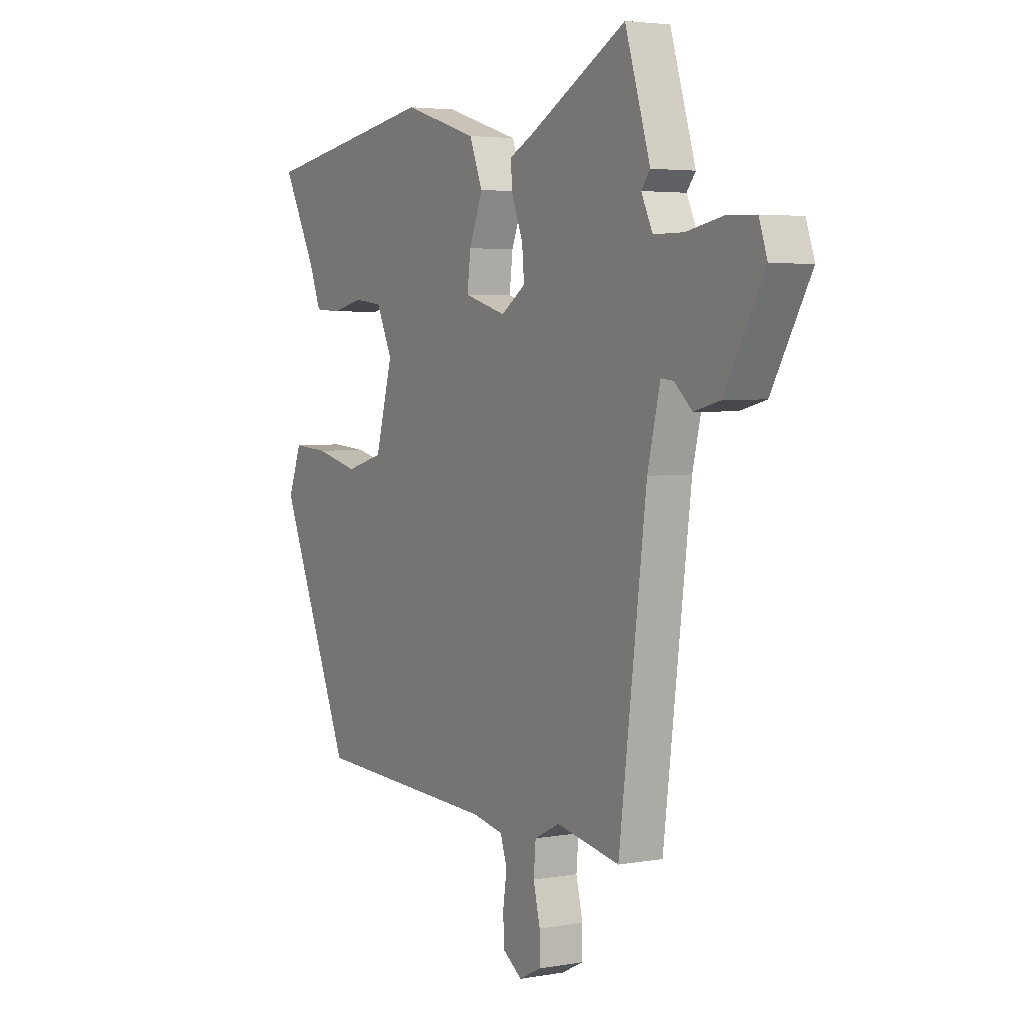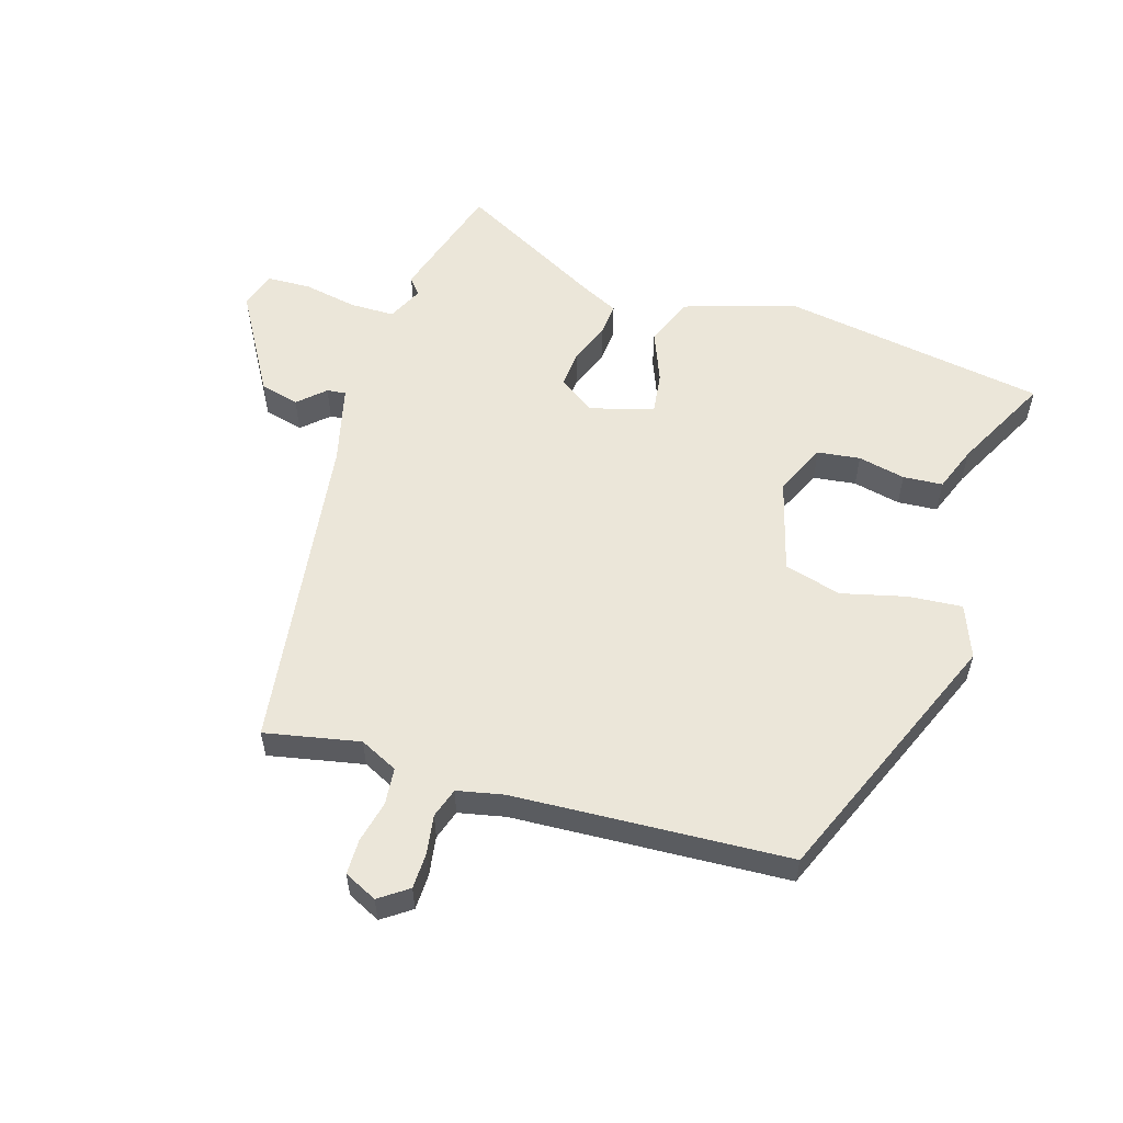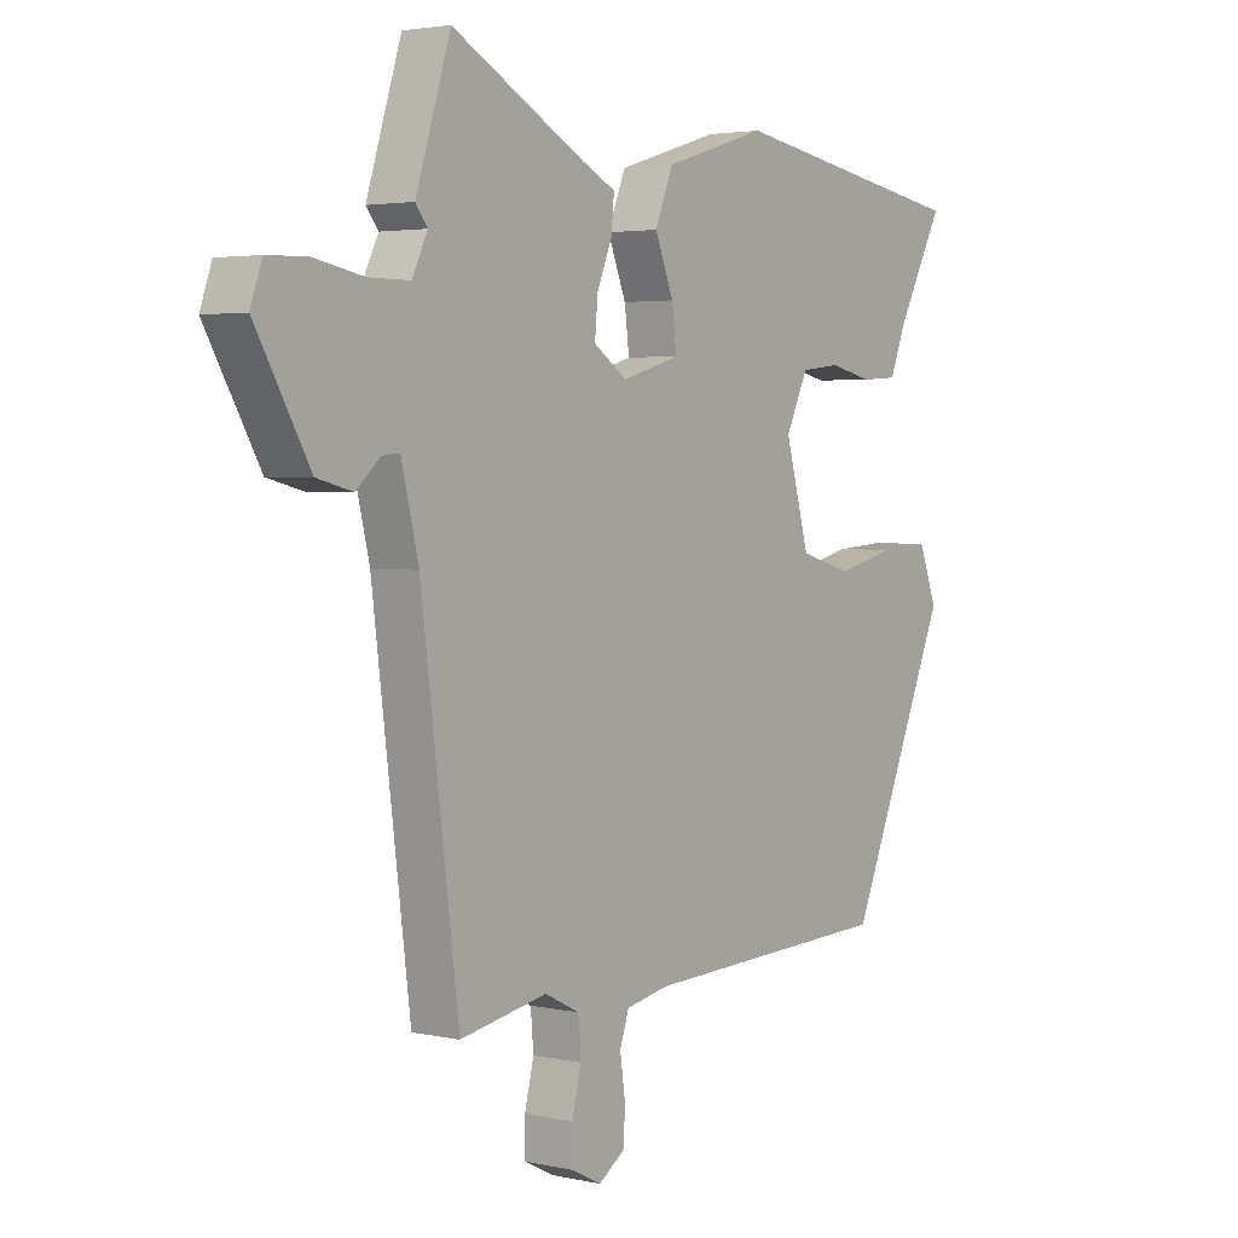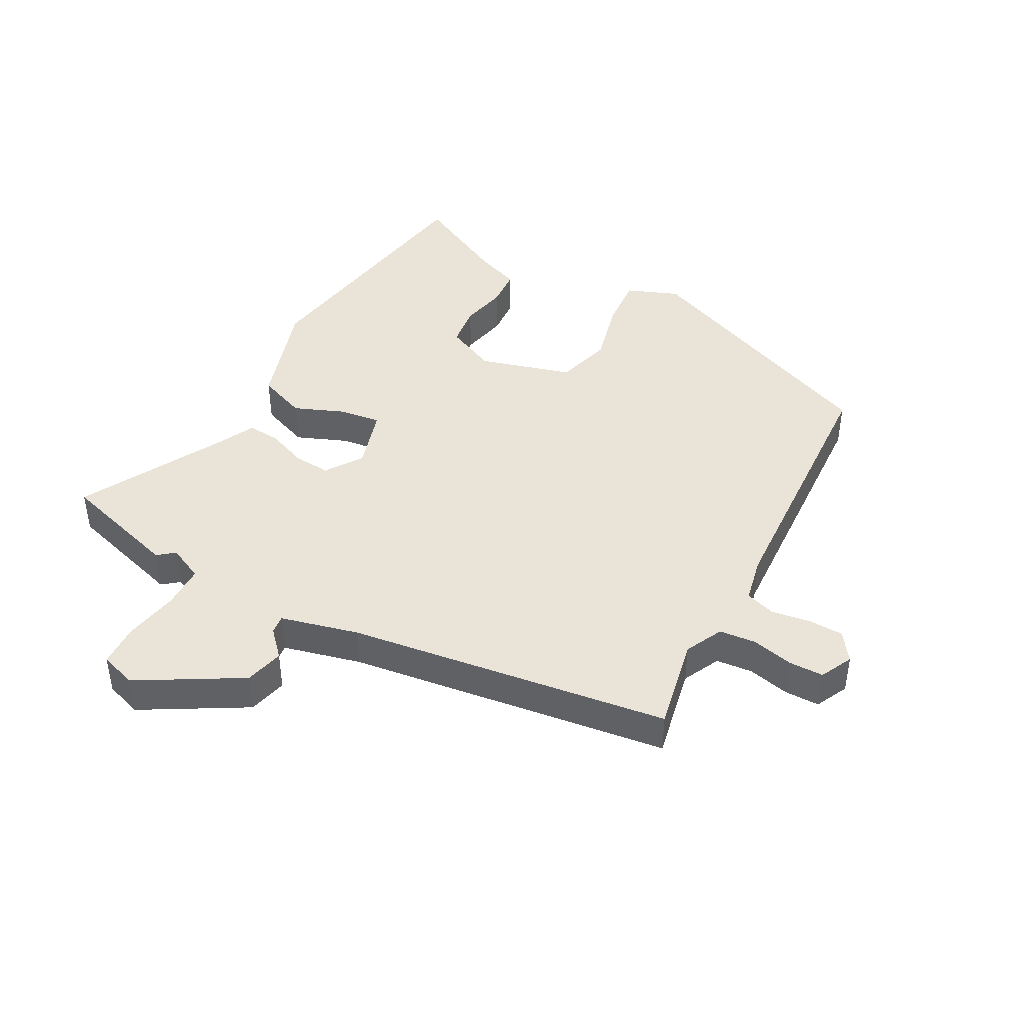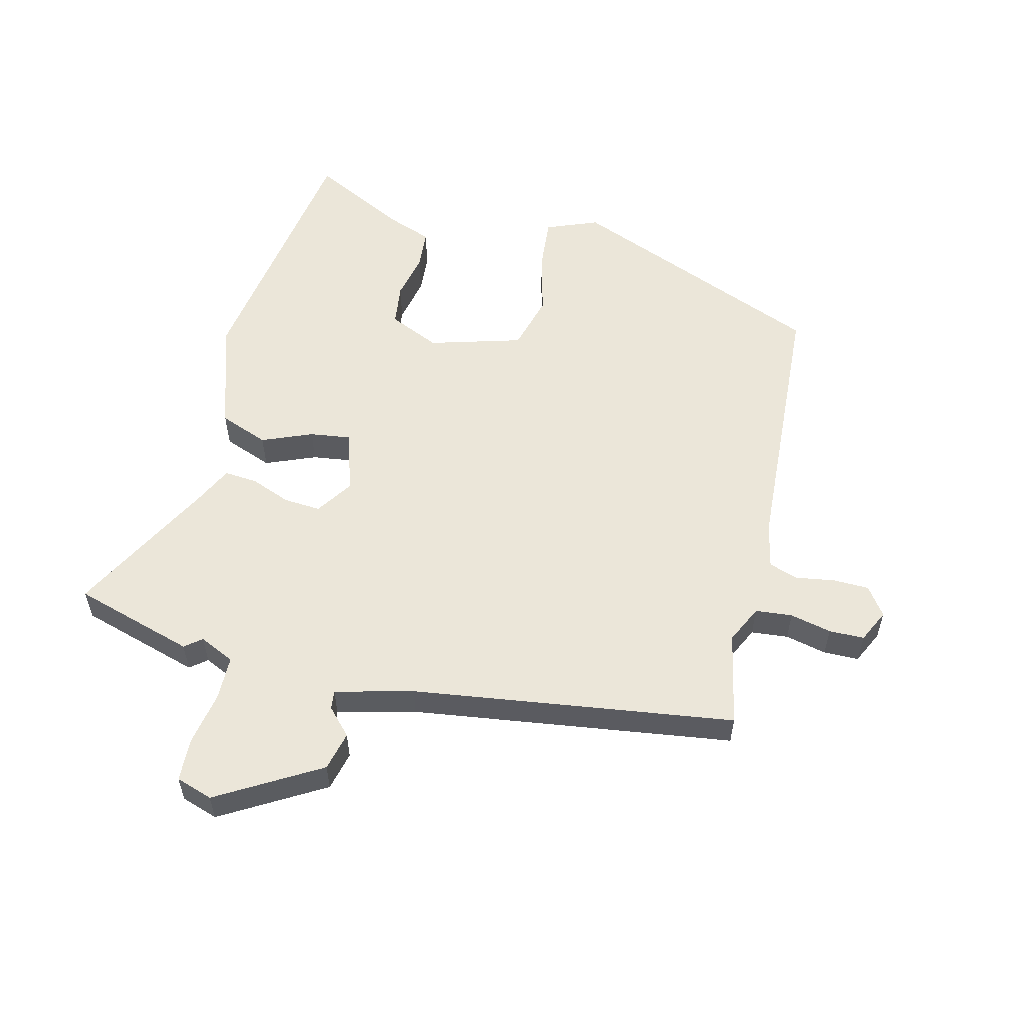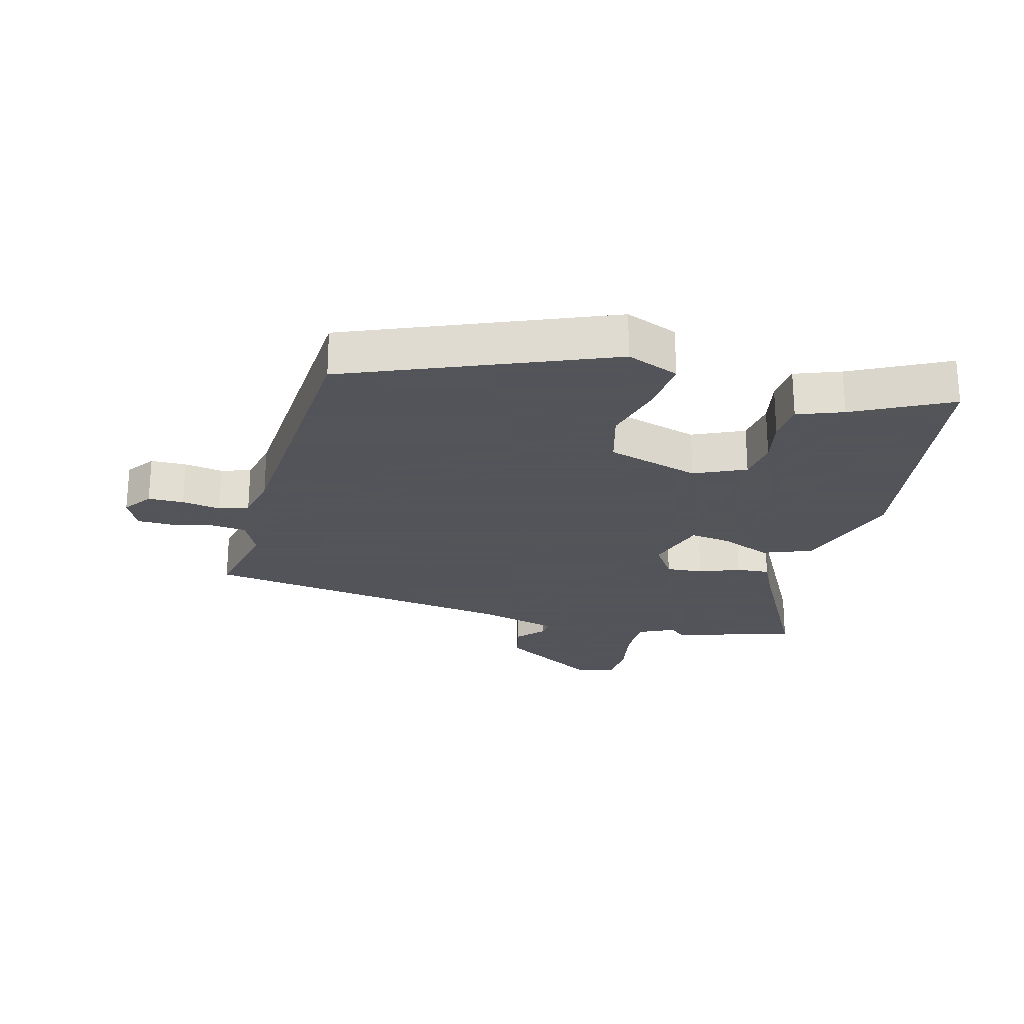
<metadata>
{"format":"obj","ext":"obj","renderer":"f3d","projection":"perspective","resolution":1024,"background":"white","views":[{"elev":3.8,"azim":59.5,"up":"+Z"},{"elev":56.2,"azim":-163.4,"up":"+Y"},{"elev":3.1,"azim":127.0,"up":"+Z"},{"elev":43.3,"azim":117.9,"up":"+Y"},{"elev":56.1,"azim":103.1,"up":"+Y"},{"elev":-23.9,"azim":-105.8,"up":"+Y"}]}
</metadata>
<code>
v 0.459 0.07 -0.498
v 0.308 0.07 -0.469
v 0.248 0.07 -0.499
v 0.243 0.07 -0.558
v 0.259 0.07 -0.624
v 0.259 0.07 -0.68
v 0.207 0.07 -0.706
v 0.161 0.07 -0.674
v 0.159 0.07 -0.617
v 0.168 0.07 -0.555
v 0.152 0.07 -0.508
v 0.078 0.07 -0.493
v -0.359 0.07 -0.473
v -0.533 0.07 -0.063
v -0.501 0.07 0.021
v -0.416 0.07 0.015
v -0.312 0.07 -0.01
v -0.222 0.07 0.016
v -0.181 0.07 0.165
v -0.219 0.07 0.246
v -0.287 0.07 0.254
v -0.362 0.07 0.237
v -0.425 0.07 0.241
v -0.453 0.07 0.313
v -0.533 0.07 0.465
v -0.111 0.07 0.536
v 0.067 0.07 0.481
v 0.098 0.07 0.403
v 0.066 0.07 0.322
v 0.058 0.07 0.256
v 0.158 0.07 0.227
v 0.216 0.07 0.267
v 0.211 0.07 0.326
v 0.185 0.07 0.39
v 0.18 0.07 0.443
v 0.238 0.07 0.472
v 0.469 0.07 0.599
v 0.529 0.07 0.407
v 0.508 0.07 0.38
v 0.535 0.07 0.324
v 0.606 0.07 0.324
v 0.692 0.07 0.341
v 0.761 0.07 0.339
v 0.781 0.07 0.281
v 0.688 0.07 0.117
v 0.626 0.07 0.101
v 0.584 0.07 0.139
v 0.554 0.07 0.142
v 0.524 0.07 0.017
v 0.459 0 -0.498
v 0.308 0 -0.469
v 0.248 0 -0.499
v 0.243 0 -0.558
v 0.259 0 -0.624
v 0.259 0 -0.68
v 0.207 0 -0.706
v 0.161 0 -0.674
v 0.159 0 -0.617
v 0.168 0 -0.555
v 0.152 0 -0.508
v 0.078 0 -0.493
v -0.359 0 -0.473
v -0.533 0 -0.063
v -0.501 0 0.021
v -0.416 0 0.015
v -0.312 0 -0.01
v -0.222 0 0.016
v -0.181 0 0.165
v -0.219 0 0.246
v -0.287 0 0.254
v -0.362 0 0.237
v -0.425 0 0.241
v -0.453 0 0.313
v -0.533 0 0.465
v -0.111 0 0.536
v 0.067 0 0.481
v 0.098 0 0.403
v 0.066 0 0.322
v 0.058 0 0.256
v 0.158 0 0.227
v 0.216 0 0.267
v 0.211 0 0.326
v 0.185 0 0.39
v 0.18 0 0.443
v 0.238 0 0.472
v 0.469 0 0.599
v 0.529 0 0.407
v 0.508 0 0.38
v 0.535 0 0.324
v 0.606 0 0.324
v 0.692 0 0.341
v 0.761 0 0.339
v 0.781 0 0.281
v 0.688 0 0.117
v 0.626 0 0.101
v 0.584 0 0.139
v 0.554 0 0.142
v 0.524 0 0.017
f 44 45 46 47
f 44 47 48
f 41 42 43 44
f 40 41 44 48
f 39 40 48 49
f 36 37 38 39
f 33 34 35 36
f 32 33 36 39
f 31 32 39 49
f 26 27 28 29
f 24 25 26 29
f 24 29 30
f 21 22 23 24
f 20 21 24 30
f 19 20 30 31
f 14 15 16 17
f 12 13 14 17
f 11 12 17 18
f 7 8 9 10
f 5 6 7 10
f 4 5 10 11
f 3 4 11 18
f 31 49 1 2
f 18 19 31
f 2 3 18 31
f 96 95 94 93
f 97 96 93
f 93 92 91 90
f 97 93 90 89
f 98 97 89 88
f 88 87 86 85
f 85 84 83 82
f 88 85 82 81
f 98 88 81 80
f 78 77 76 75
f 78 75 74 73
f 79 78 73
f 73 72 71 70
f 79 73 70 69
f 80 79 69 68
f 66 65 64 63
f 66 63 62 61
f 67 66 61 60
f 59 58 57 56
f 59 56 55 54
f 60 59 54 53
f 67 60 53 52
f 51 50 98 80
f 80 68 67
f 80 67 52 51
f 1 50 51 2
f 2 51 52 3
f 3 52 53 4
f 4 53 54 5
f 5 54 55 6
f 6 55 56 7
f 7 56 57 8
f 8 57 58 9
f 9 58 59 10
f 10 59 60 11
f 11 60 61 12
f 12 61 62 13
f 13 62 63 14
f 14 63 64 15
f 15 64 65 16
f 16 65 66 17
f 17 66 67 18
f 18 67 68 19
f 19 68 69 20
f 20 69 70 21
f 21 70 71 22
f 22 71 72 23
f 23 72 73 24
f 24 73 74 25
f 25 74 75 26
f 26 75 76 27
f 27 76 77 28
f 28 77 78 29
f 29 78 79 30
f 30 79 80 31
f 31 80 81 32
f 32 81 82 33
f 33 82 83 34
f 34 83 84 35
f 35 84 85 36
f 36 85 86 37
f 37 86 87 38
f 38 87 88 39
f 39 88 89 40
f 40 89 90 41
f 41 90 91 42
f 42 91 92 43
f 43 92 93 44
f 44 93 94 45
f 45 94 95 46
f 46 95 96 47
f 47 96 97 48
f 48 97 98 49
f 49 98 50 1

</code>
